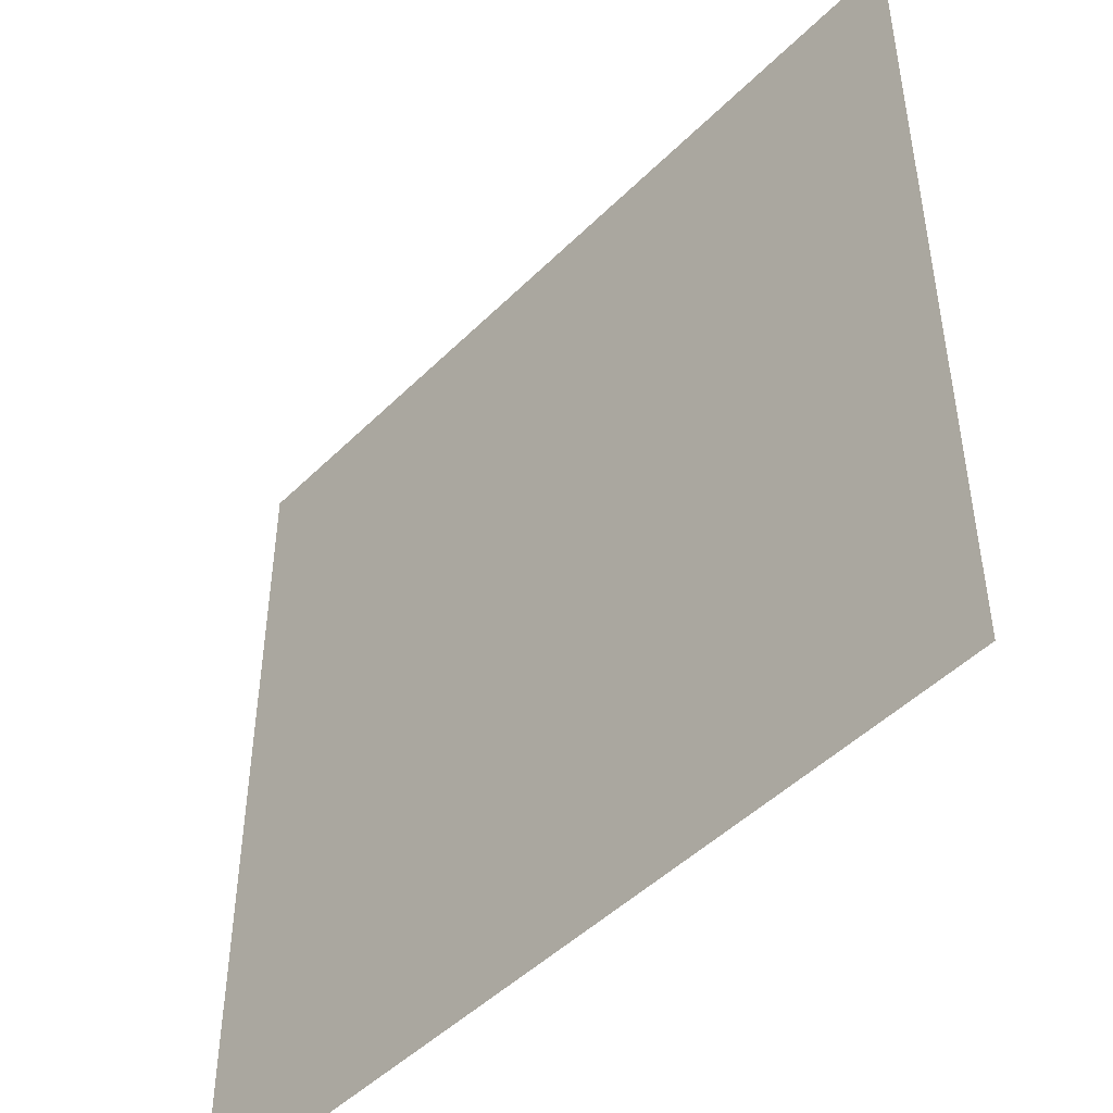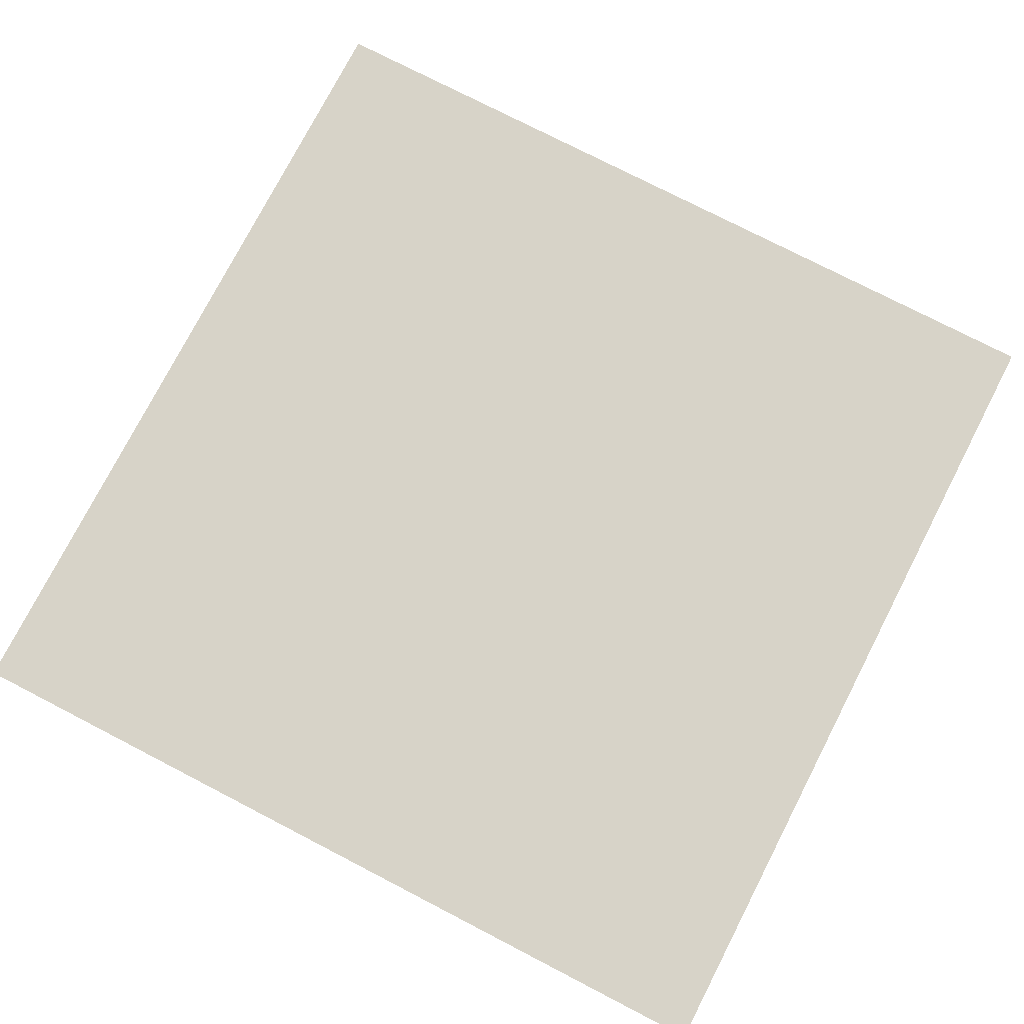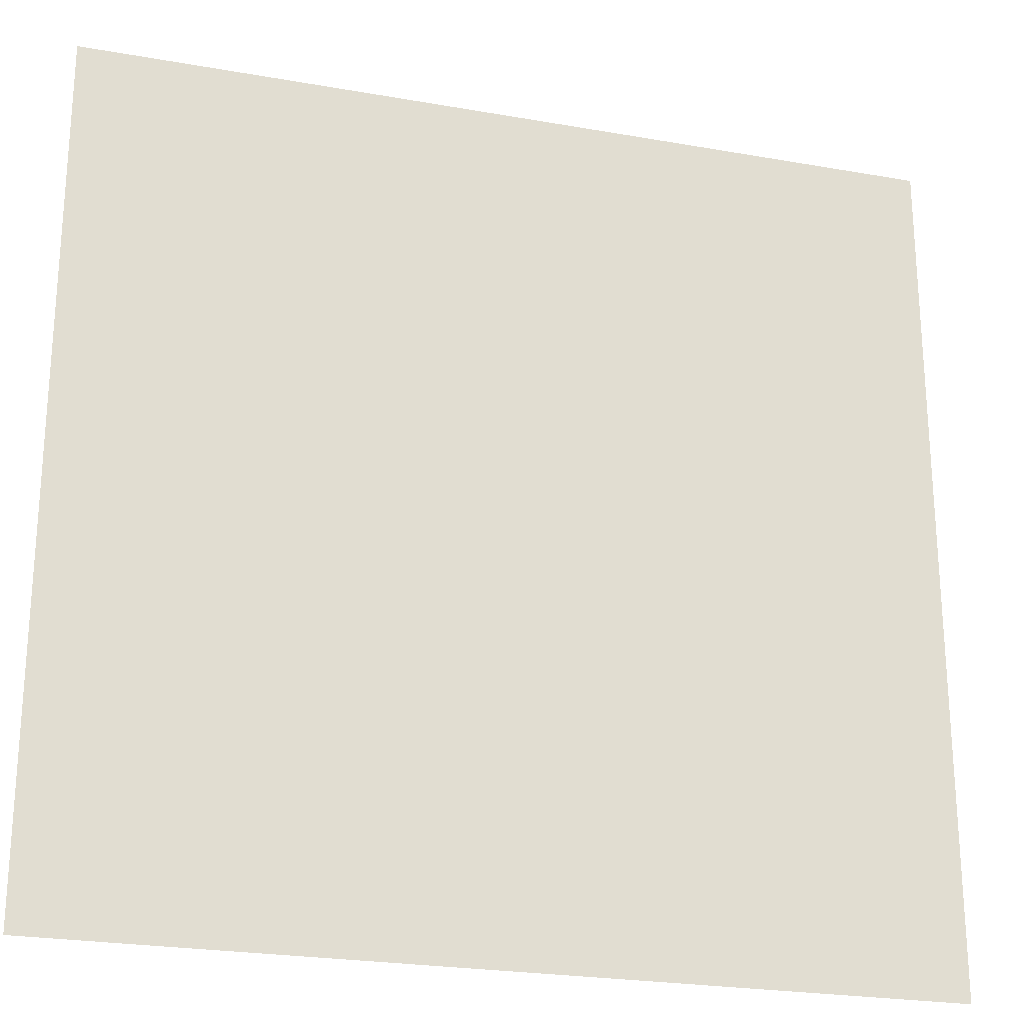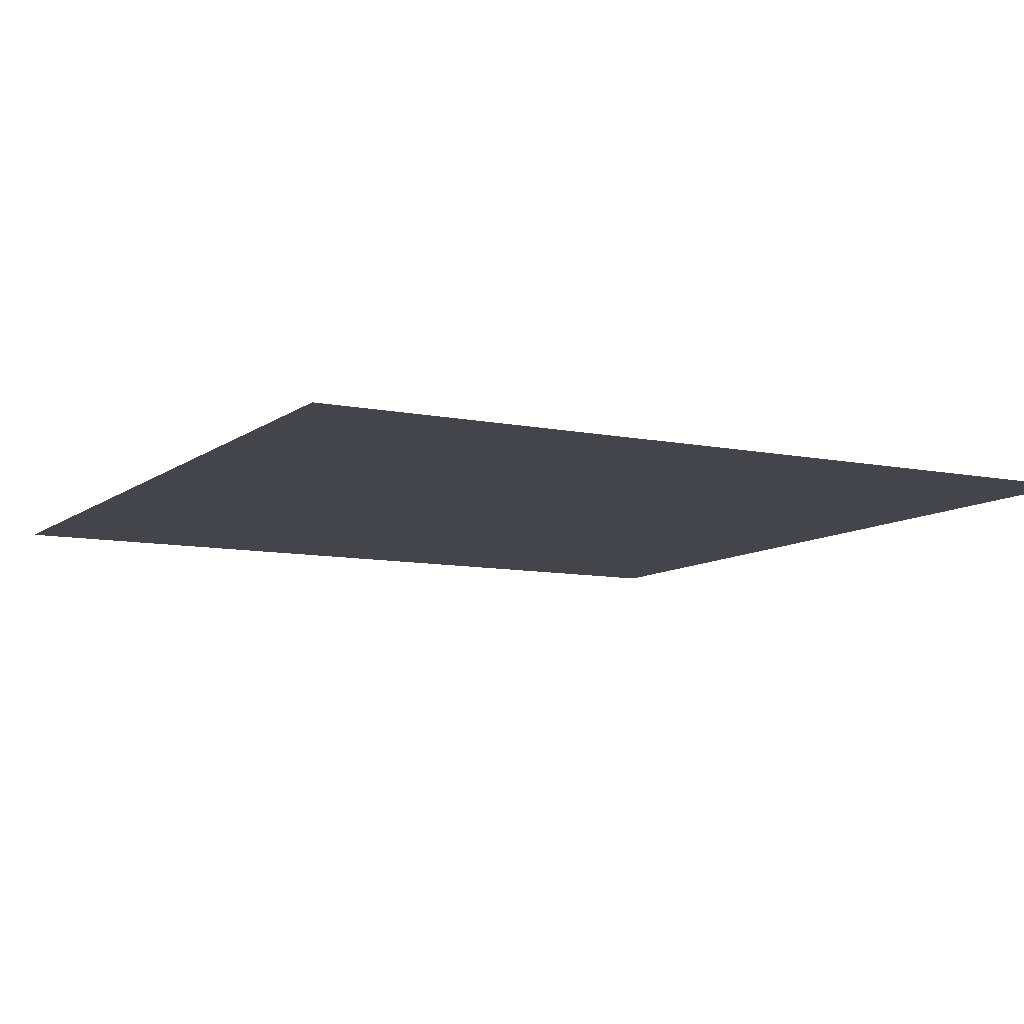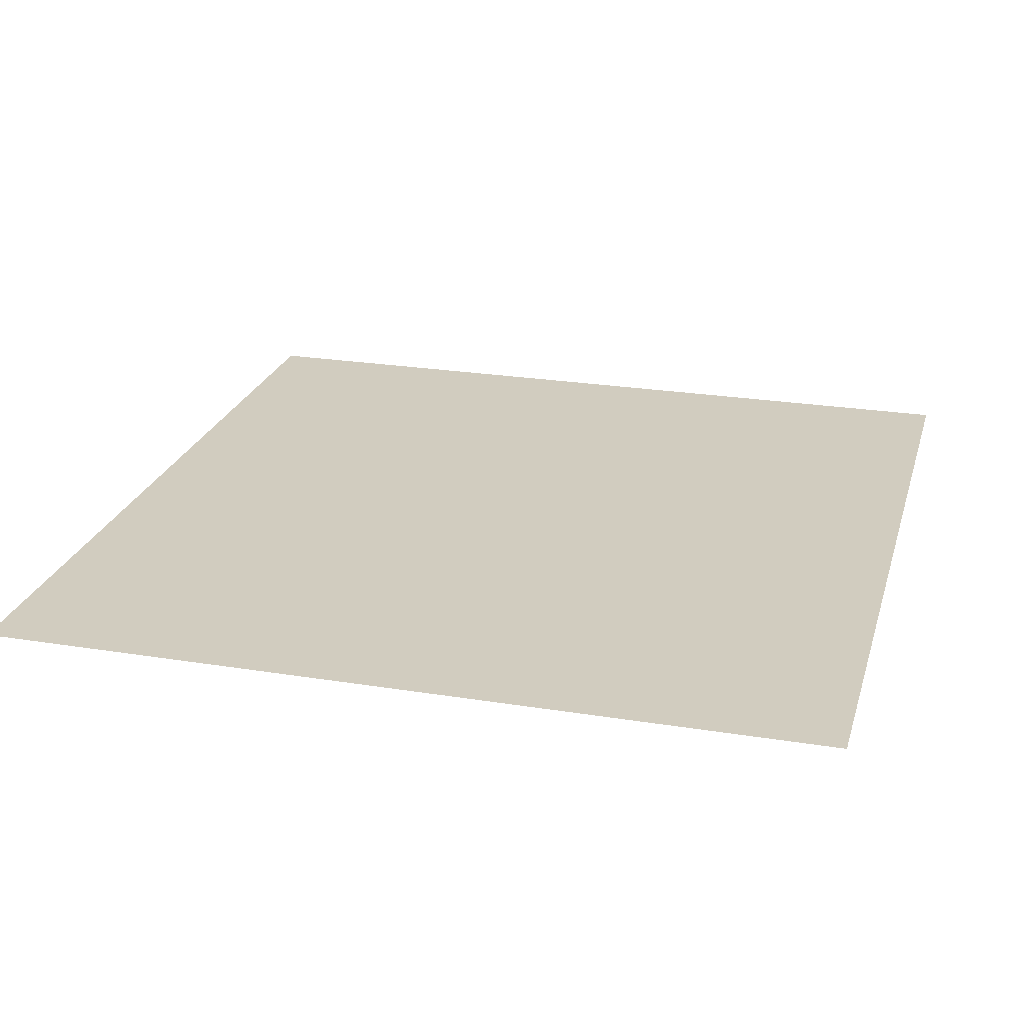
<metadata>
{"format":"obj","ext":"obj","renderer":"f3d","projection":"perspective","resolution":1024,"background":"white","views":[{"elev":-47.5,"azim":-132.1,"up":"+Y"},{"elev":76.6,"azim":-152.7,"up":"+Z"},{"elev":-24.1,"azim":-16.4,"up":"+Y"},{"elev":-9.3,"azim":-118.6,"up":"+Z"},{"elev":24.0,"azim":105.1,"up":"+Z"}]}
</metadata>
<code>
v -0.015 -0.015 0.01
v 0.015 -0.015 0.01
v -0.015 0.015 0.01
v 0.015 0.015 0.01
f 1 2 3
f 3 2 4

</code>
